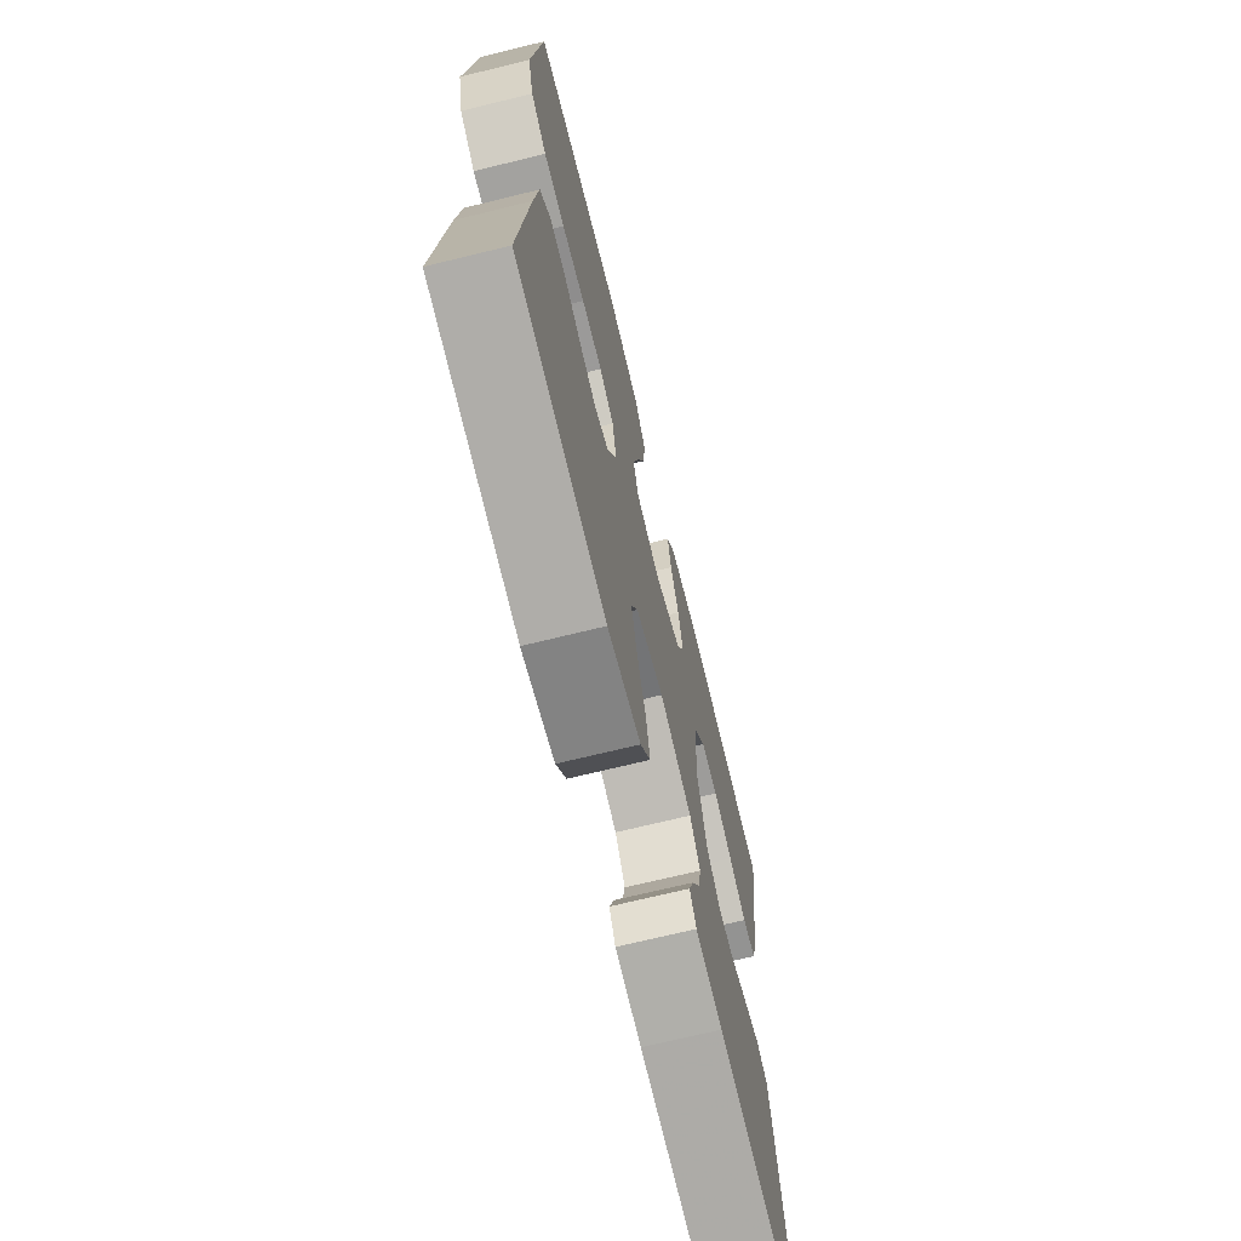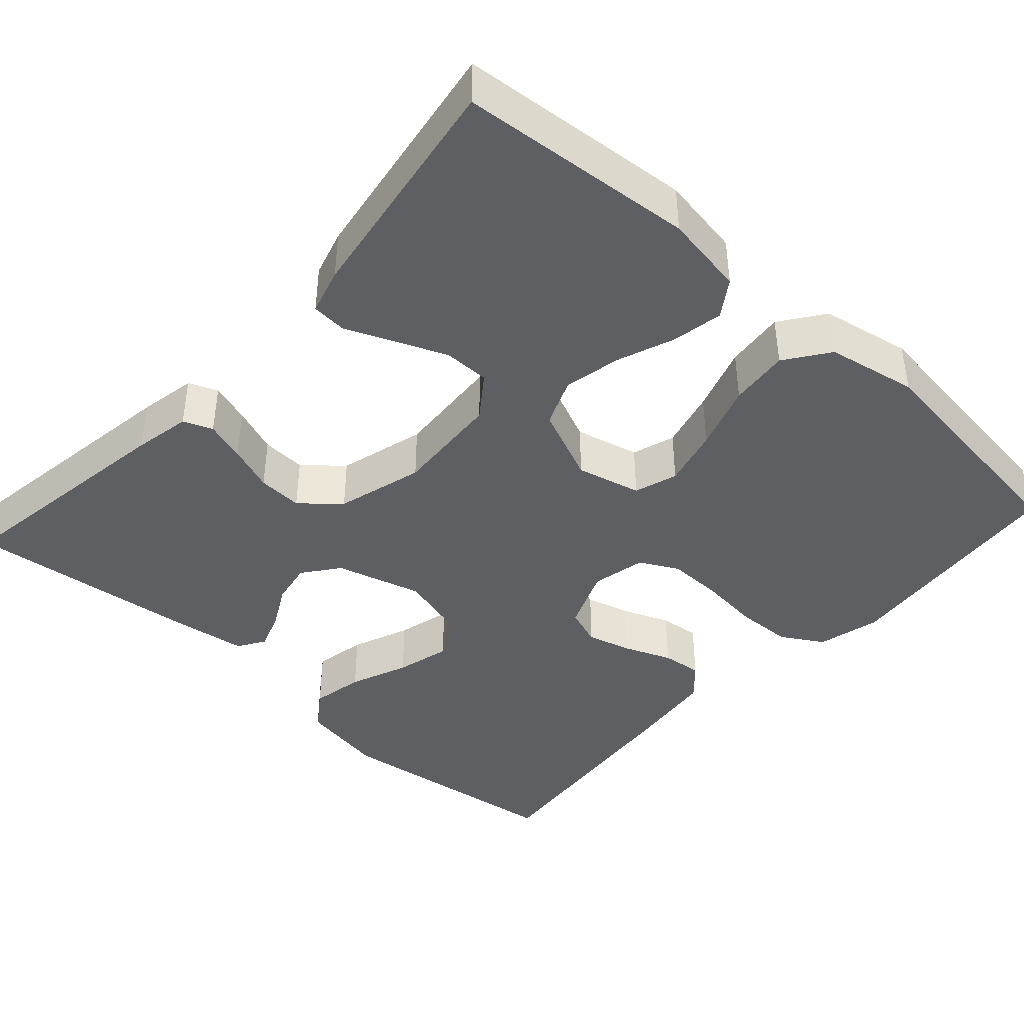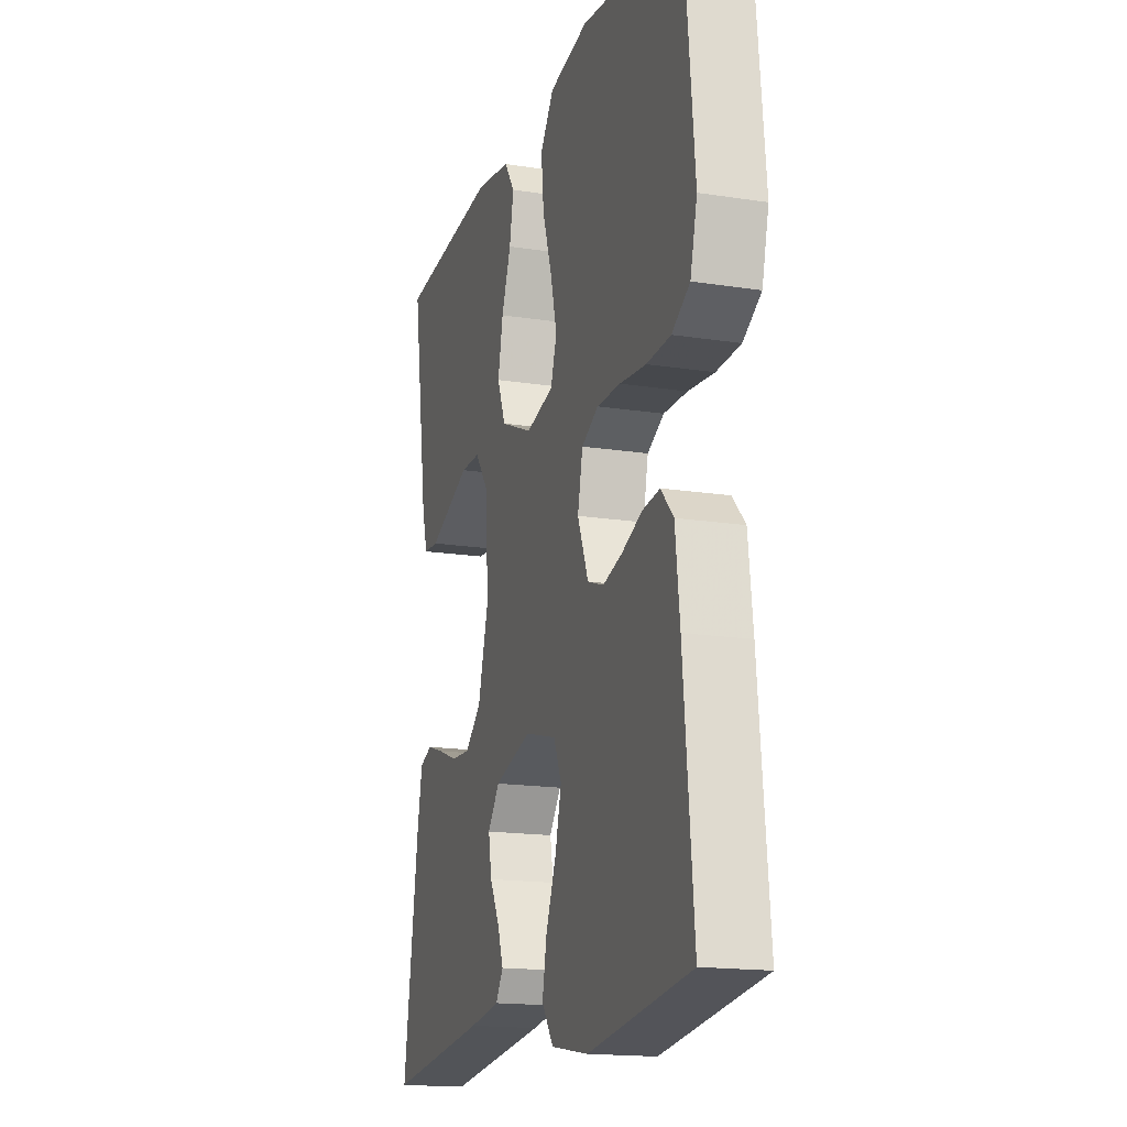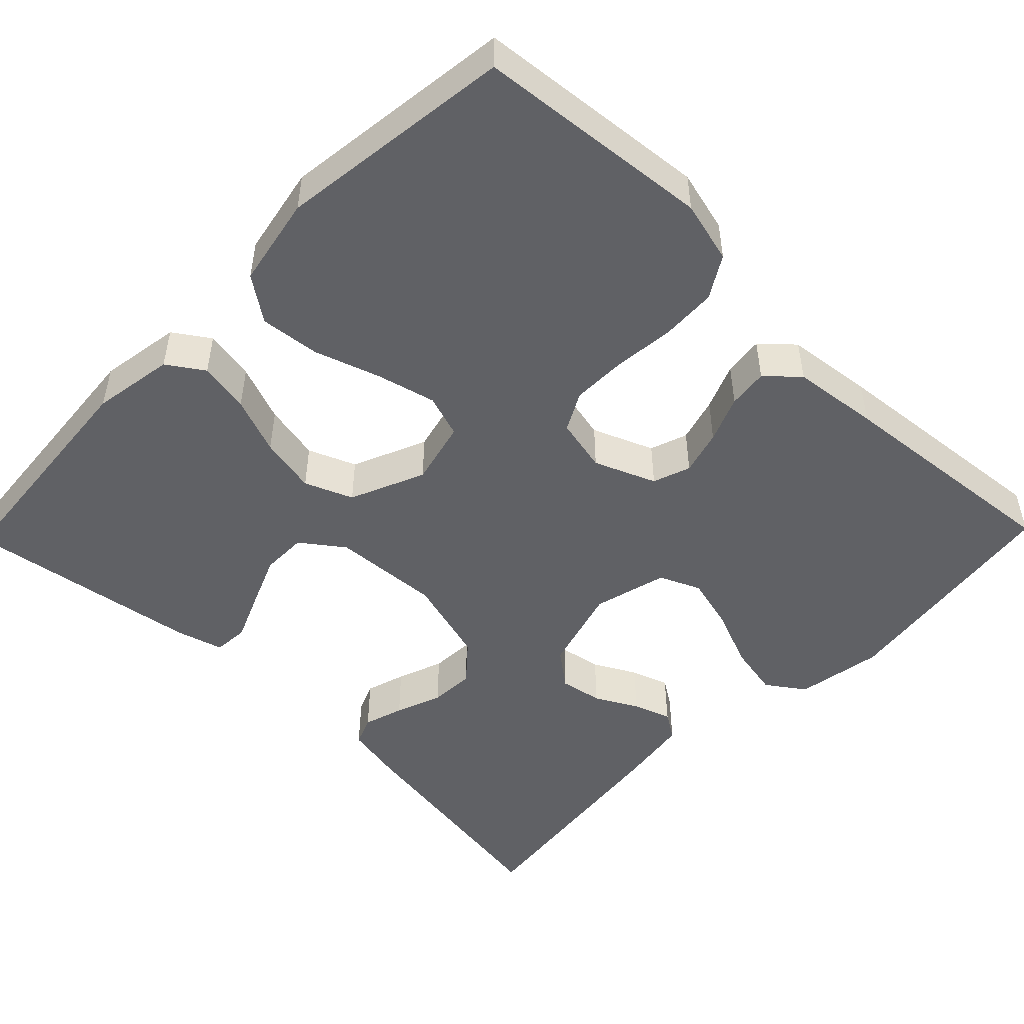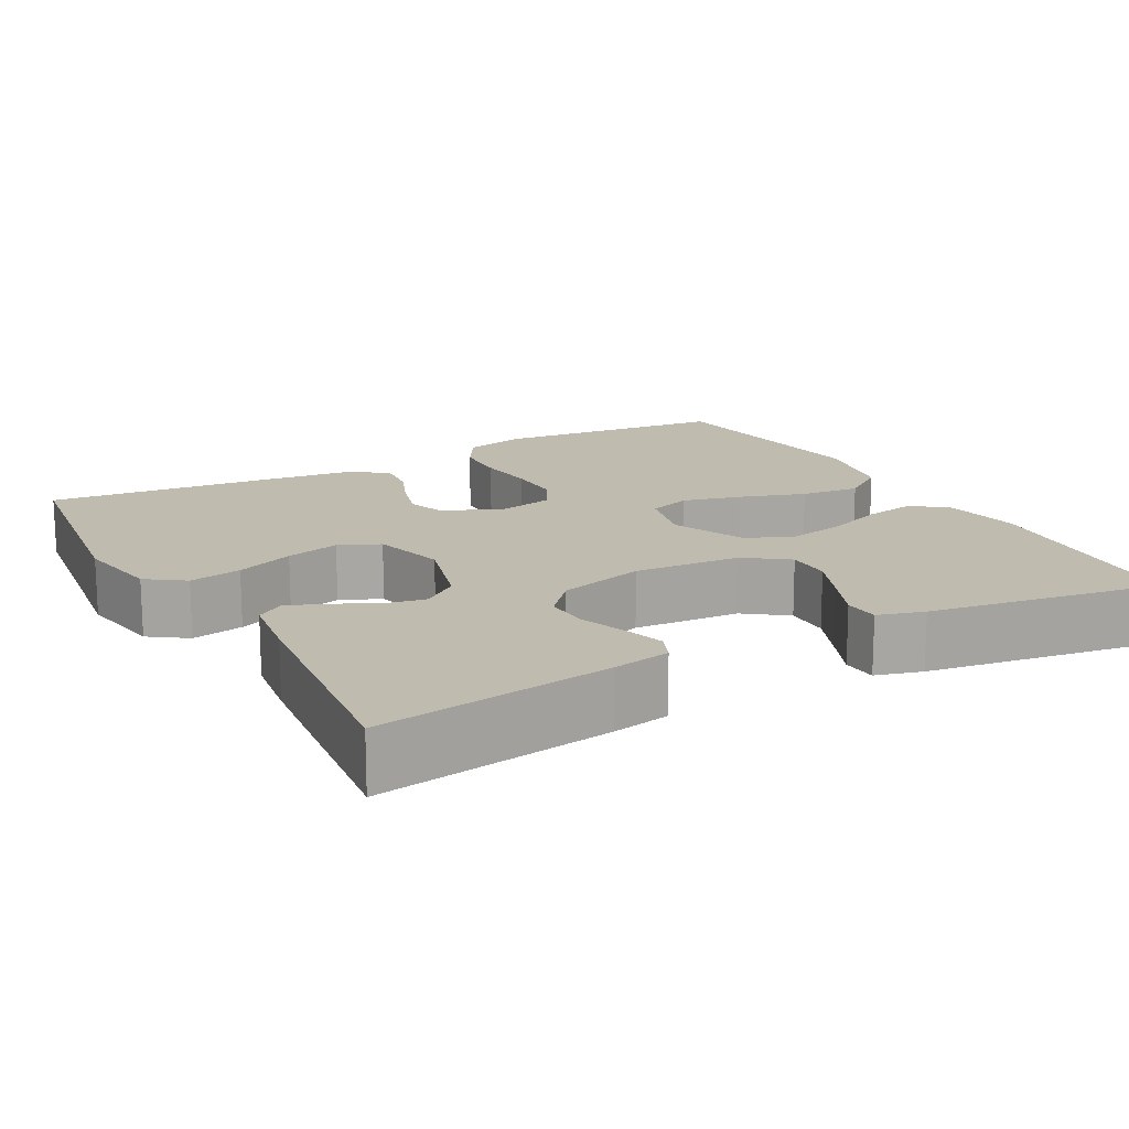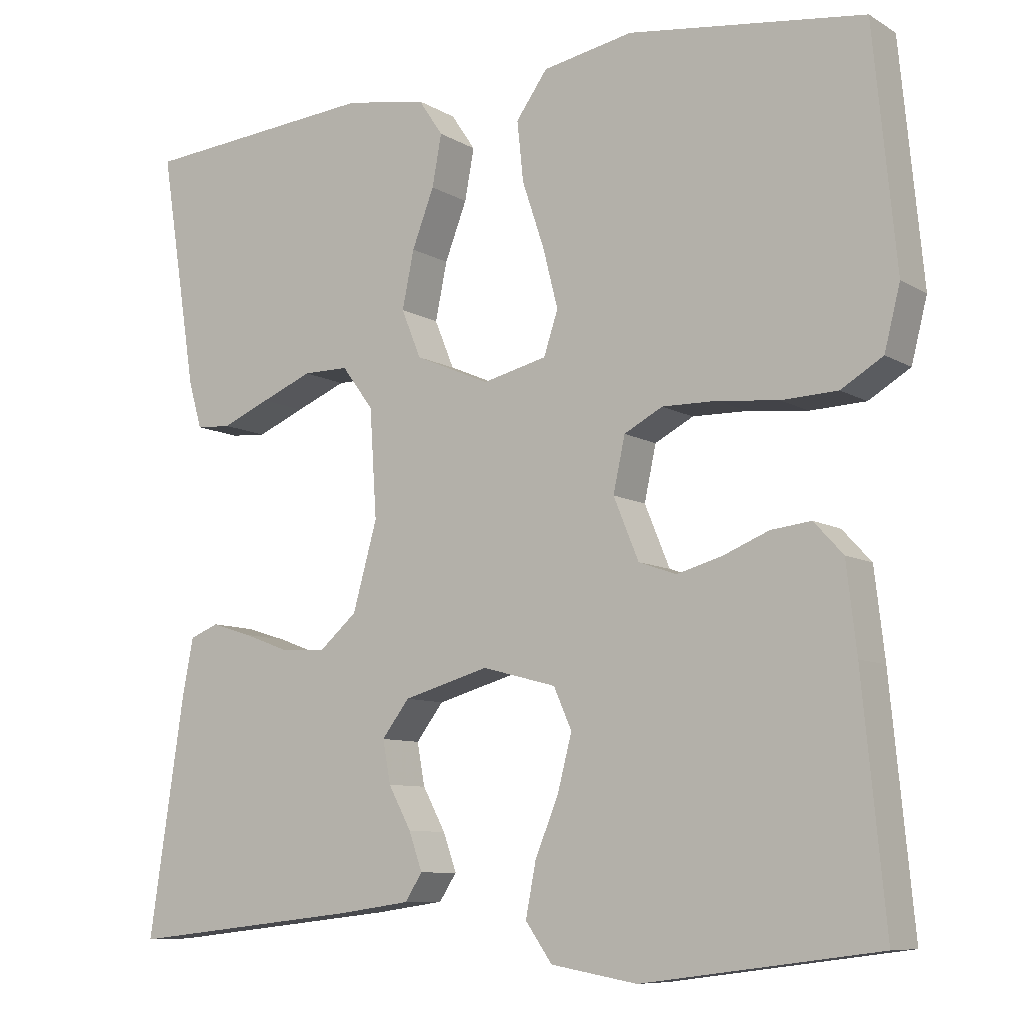
<metadata>
{"format":"obj","ext":"obj","renderer":"f3d","projection":"perspective","resolution":1024,"background":"white","views":[{"elev":-70.3,"azim":103.8,"up":"+Z"},{"elev":-41.9,"azim":-42.2,"up":"+Y"},{"elev":-16.8,"azim":72.5,"up":"+Z"},{"elev":-49.5,"azim":45.8,"up":"+Y"},{"elev":15.9,"azim":-118.8,"up":"+Y"},{"elev":-8.7,"azim":33.2,"up":"+Z"}]}
</metadata>
<code>
v 0.5 0.07 0.5
v 0.529 0.07 0.2
v 0.509 0.07 0.121
v 0.456 0.07 0.089
v 0.385 0.07 0.086
v 0.308 0.07 0.094
v 0.238 0.07 0.095
v 0.189 0.07 0.069
v 0.174 0.07 0
v 0.206 0.07 -0.078
v 0.254 0.07 -0.095
v 0.311 0.07 -0.079
v 0.37 0.07 -0.055
v 0.421 0.07 -0.049
v 0.458 0.07 -0.089
v 0.471 0.07 -0.2
v 0.5 0.07 -0.5
v 0.2 0.07 -0.54
v 0.09 0.07 -0.521
v 0.056 0.07 -0.473
v 0.069 0.07 -0.406
v 0.099 0.07 -0.332
v 0.117 0.07 -0.263
v 0.094 0.07 -0.211
v 0 0.07 -0.186
v -0.109 0.07 -0.217
v -0.144 0.07 -0.263
v -0.134 0.07 -0.317
v -0.105 0.07 -0.371
v -0.088 0.07 -0.419
v -0.11 0.07 -0.453
v -0.2 0.07 -0.466
v -0.5 0.07 -0.5
v -0.455 0.07 -0.2
v -0.441 0.07 -0.127
v -0.404 0.07 -0.112
v -0.353 0.07 -0.128
v -0.294 0.07 -0.15
v -0.237 0.07 -0.153
v -0.189 0.07 -0.111
v -0.158 0.07 0
v -0.167 0.07 0.137
v -0.207 0.07 0.191
v -0.265 0.07 0.191
v -0.33 0.07 0.164
v -0.391 0.07 0.138
v -0.436 0.07 0.141
v -0.453 0.07 0.2
v -0.5 0.07 0.5
v -0.2 0.07 0.526
v -0.096 0.07 0.509
v -0.065 0.07 0.463
v -0.077 0.07 0.398
v -0.105 0.07 0.325
v -0.12 0.07 0.252
v -0.095 0.07 0.191
v 0 0.07 0.15
v 0.082 0.07 0.17
v 0.1 0.07 0.225
v 0.081 0.07 0.3
v 0.053 0.07 0.384
v 0.045 0.07 0.46
v 0.085 0.07 0.516
v 0.2 0.07 0.538
v 0.5 0 0.5
v 0.529 0 0.2
v 0.509 0 0.121
v 0.456 0 0.089
v 0.385 0 0.086
v 0.308 0 0.094
v 0.238 0 0.095
v 0.189 0 0.069
v 0.174 0 0
v 0.206 0 -0.078
v 0.254 0 -0.095
v 0.311 0 -0.079
v 0.37 0 -0.055
v 0.421 0 -0.049
v 0.458 0 -0.089
v 0.471 0 -0.2
v 0.5 0 -0.5
v 0.2 0 -0.54
v 0.09 0 -0.521
v 0.056 0 -0.473
v 0.069 0 -0.406
v 0.099 0 -0.332
v 0.117 0 -0.263
v 0.094 0 -0.211
v 0 0 -0.186
v -0.109 0 -0.217
v -0.144 0 -0.263
v -0.134 0 -0.317
v -0.105 0 -0.371
v -0.088 0 -0.419
v -0.11 0 -0.453
v -0.2 0 -0.466
v -0.5 0 -0.5
v -0.455 0 -0.2
v -0.441 0 -0.127
v -0.404 0 -0.112
v -0.353 0 -0.128
v -0.294 0 -0.15
v -0.237 0 -0.153
v -0.189 0 -0.111
v -0.158 0 0
v -0.167 0 0.137
v -0.207 0 0.191
v -0.265 0 0.191
v -0.33 0 0.164
v -0.391 0 0.138
v -0.436 0 0.141
v -0.453 0 0.2
v -0.5 0 0.5
v -0.2 0 0.526
v -0.096 0 0.509
v -0.065 0 0.463
v -0.077 0 0.398
v -0.105 0 0.325
v -0.12 0 0.252
v -0.095 0 0.191
v 0 0 0.15
v 0.082 0 0.17
v 0.1 0 0.225
v 0.081 0 0.3
v 0.053 0 0.384
v 0.045 0 0.46
v 0.085 0 0.516
v 0.2 0 0.538
f 4 5 6
f 3 4 6
f 2 3 6
f 1 2 6
f 64 1 6
f 63 64 6
f 62 63 6
f 61 62 6
f 60 61 6
f 59 60 6 7
f 58 59 7 8
f 57 58 8 9
f 56 57 9 10
f 52 53 54
f 51 52 54
f 50 51 54
f 49 50 54
f 48 49 54
f 47 48 54
f 46 47 54
f 45 46 54
f 44 45 54 55
f 43 44 55
f 42 43 55 56
f 36 37 38
f 35 36 38
f 34 35 38
f 33 34 38
f 32 33 38
f 31 32 38
f 30 31 38
f 29 30 38
f 28 29 38
f 27 28 38 39
f 26 27 39 40
f 20 21 22
f 19 20 22
f 18 19 22
f 17 18 22
f 16 17 22
f 15 16 22
f 14 15 22
f 13 14 22
f 12 13 22
f 11 12 22 23
f 10 11 23 24
f 10 24 25
f 56 10 25
f 42 56 25
f 41 42 25
f 25 26 40 41
f 70 69 68
f 70 68 67
f 70 67 66
f 70 66 65
f 70 65 128
f 70 128 127
f 70 127 126
f 70 126 125
f 70 125 124
f 71 70 124 123
f 72 71 123 122
f 73 72 122 121
f 74 73 121 120
f 118 117 116
f 118 116 115
f 118 115 114
f 118 114 113
f 118 113 112
f 118 112 111
f 118 111 110
f 118 110 109
f 119 118 109 108
f 119 108 107
f 120 119 107 106
f 102 101 100
f 102 100 99
f 102 99 98
f 102 98 97
f 102 97 96
f 102 96 95
f 102 95 94
f 102 94 93
f 102 93 92
f 103 102 92 91
f 104 103 91 90
f 86 85 84
f 86 84 83
f 86 83 82
f 86 82 81
f 86 81 80
f 86 80 79
f 86 79 78
f 86 78 77
f 86 77 76
f 87 86 76 75
f 88 87 75 74
f 89 88 74
f 89 74 120
f 89 120 106
f 89 106 105
f 105 104 90 89
f 1 65 66 2
f 2 66 67 3
f 3 67 68 4
f 4 68 69 5
f 5 69 70 6
f 6 70 71 7
f 7 71 72 8
f 8 72 73 9
f 9 73 74 10
f 10 74 75 11
f 11 75 76 12
f 12 76 77 13
f 13 77 78 14
f 14 78 79 15
f 15 79 80 16
f 16 80 81 17
f 17 81 82 18
f 18 82 83 19
f 19 83 84 20
f 20 84 85 21
f 21 85 86 22
f 22 86 87 23
f 23 87 88 24
f 24 88 89 25
f 25 89 90 26
f 26 90 91 27
f 27 91 92 28
f 28 92 93 29
f 29 93 94 30
f 30 94 95 31
f 31 95 96 32
f 32 96 97 33
f 33 97 98 34
f 34 98 99 35
f 35 99 100 36
f 36 100 101 37
f 37 101 102 38
f 38 102 103 39
f 39 103 104 40
f 40 104 105 41
f 41 105 106 42
f 42 106 107 43
f 43 107 108 44
f 44 108 109 45
f 45 109 110 46
f 46 110 111 47
f 47 111 112 48
f 48 112 113 49
f 49 113 114 50
f 50 114 115 51
f 51 115 116 52
f 52 116 117 53
f 53 117 118 54
f 54 118 119 55
f 55 119 120 56
f 56 120 121 57
f 57 121 122 58
f 58 122 123 59
f 59 123 124 60
f 60 124 125 61
f 61 125 126 62
f 62 126 127 63
f 63 127 128 64
f 64 128 65 1

</code>
